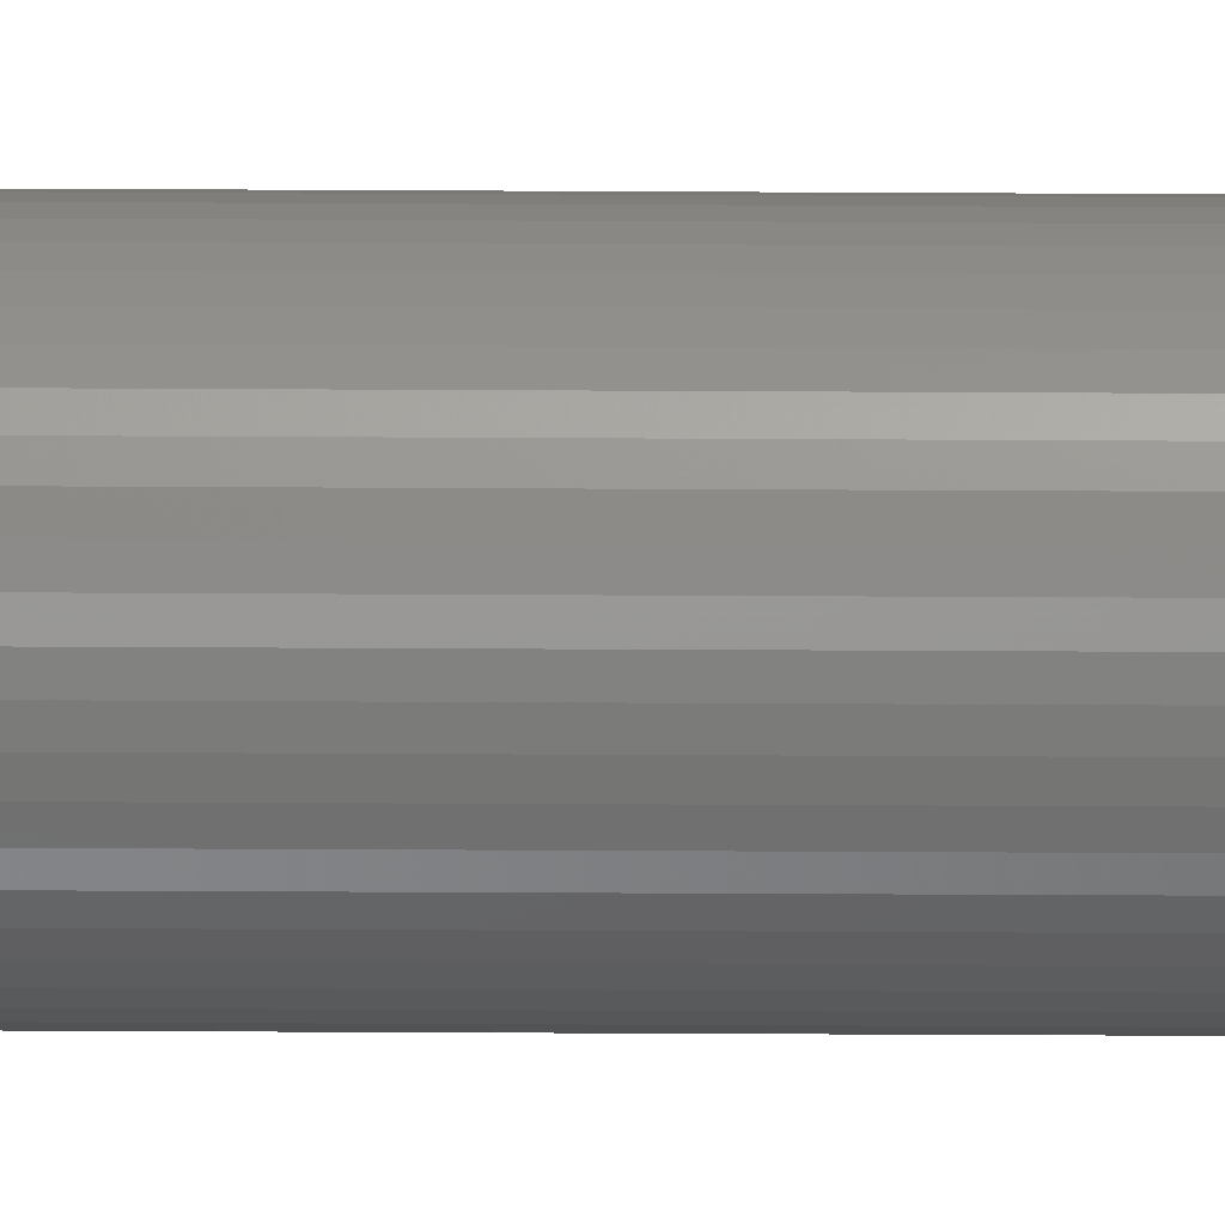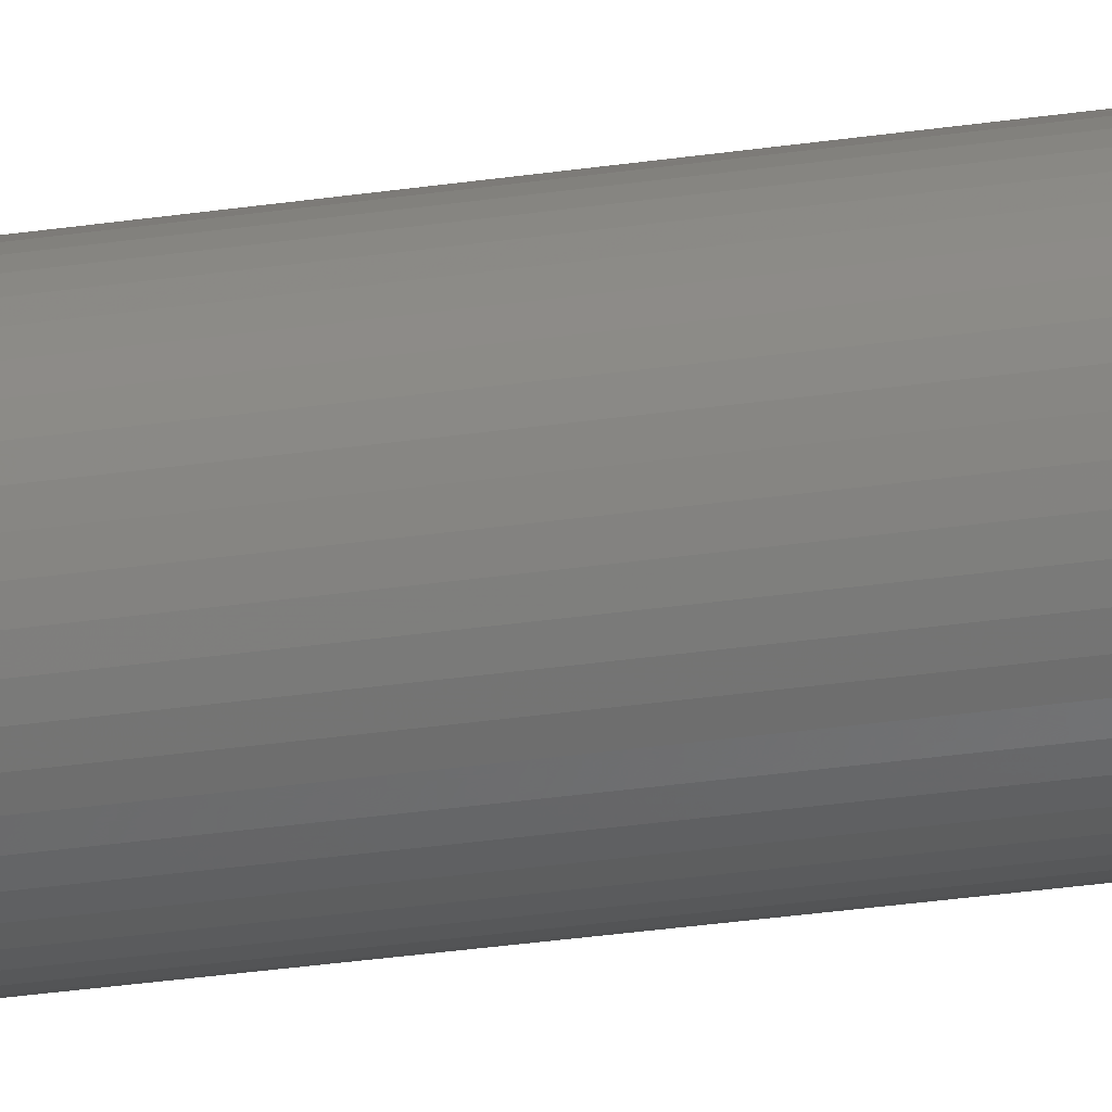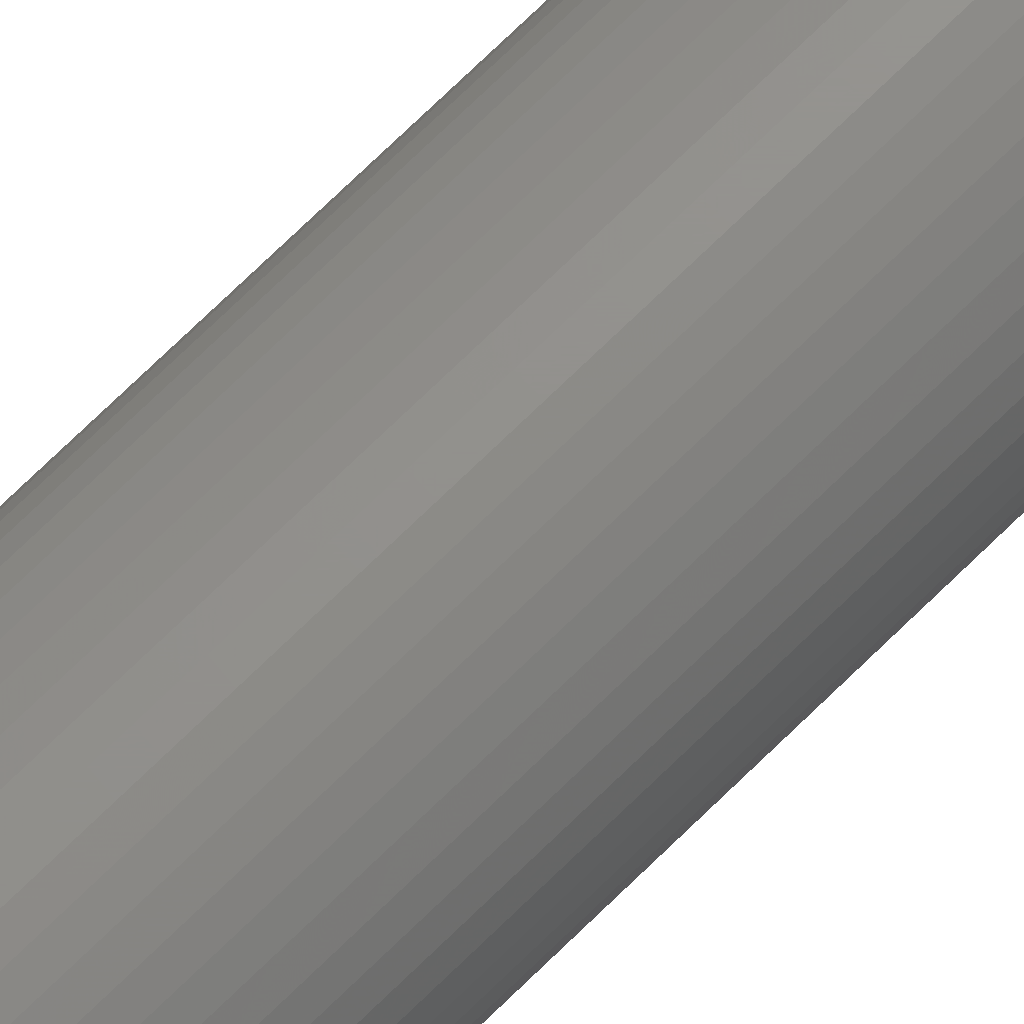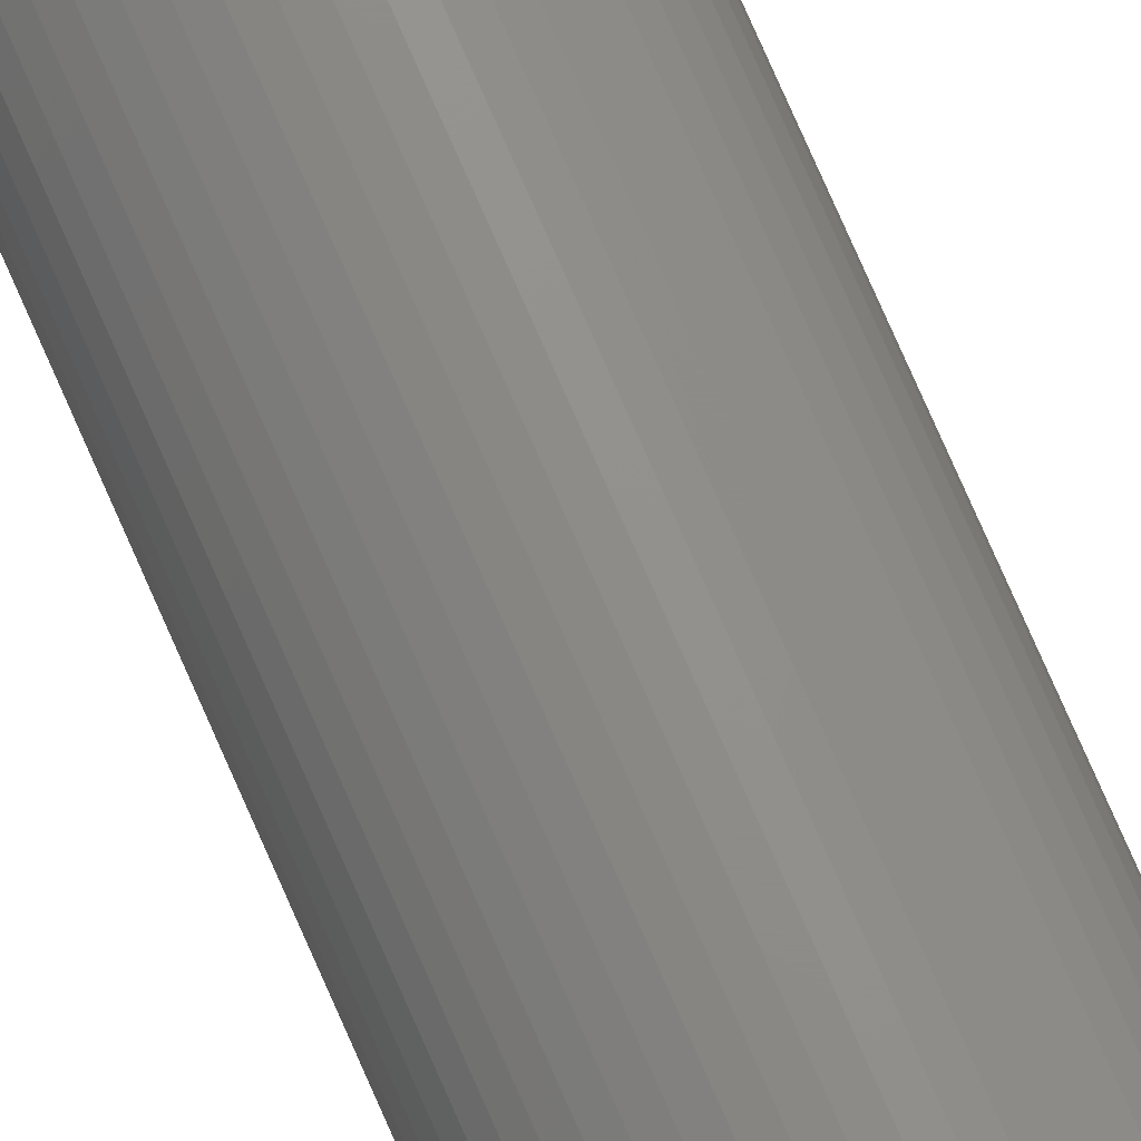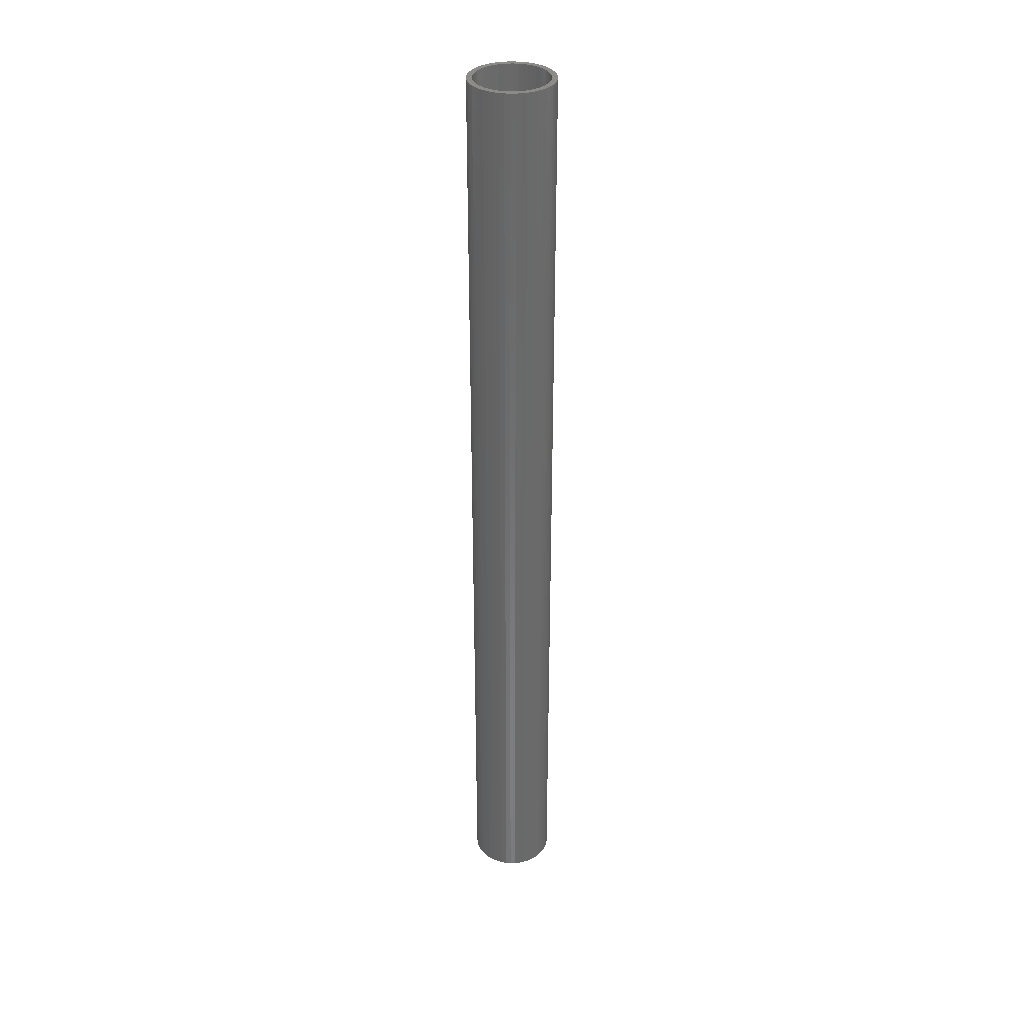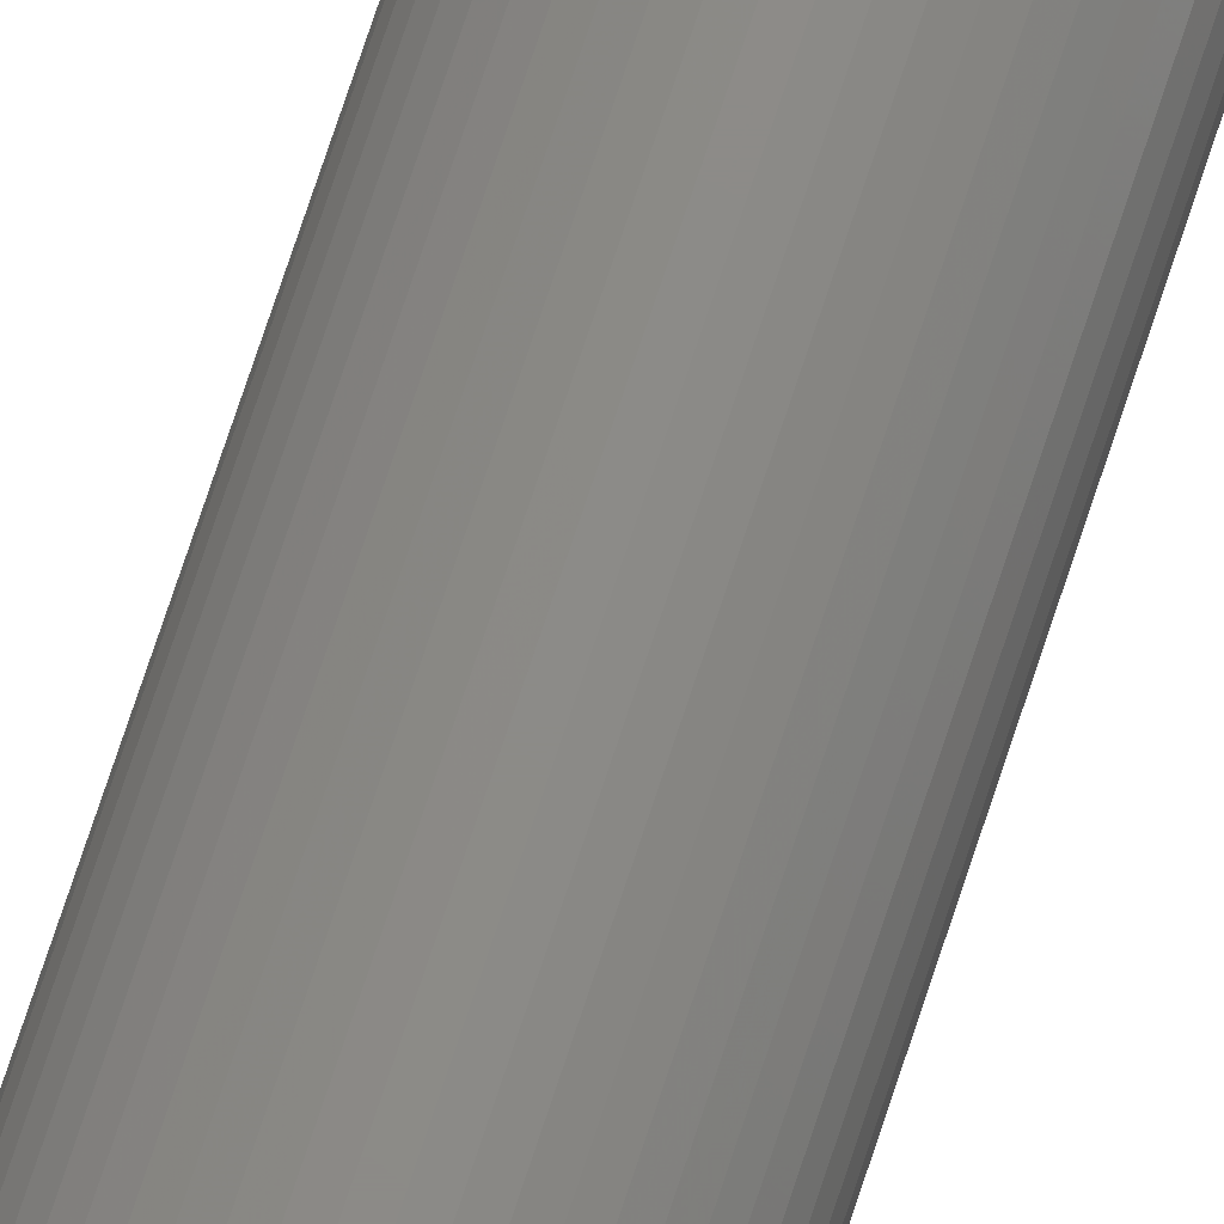
<metadata>
{"format":"stl","ext":"stl","renderer":"f3d","projection":"perspective","resolution":1024,"background":"white","views":[{"elev":-31.1,"azim":-90.5,"up":"+Y"},{"elev":-26.1,"azim":-76.1,"up":"+Y"},{"elev":72.0,"azim":-134.5,"up":"+Y"},{"elev":74.9,"azim":-23.5,"up":"+Y"},{"elev":33.8,"azim":-159.6,"up":"+Z"},{"elev":76.1,"azim":-161.6,"up":"+Y"}]}
</metadata>
<code>
# stl→obj: 200 verts, 400 faces
v 3.75 0 42.5
v 3.72 0.47 -42.5
v 3.72 0.47 42.5
v 3.75 0 -42.5
v -3.75 0 -42.5
v -3.72 0.47 42.5
v -3.72 0.47 -42.5
v -3.75 0 42.5
v 0.2355 3.743 -42.5
v -0.2355 3.743 42.5
v 0.2355 3.743 42.5
v -0.2355 3.743 -42.5
v -0.2355 -3.743 -42.5
v 0.2355 -3.743 42.5
v -0.2355 -3.743 42.5
v 0.2355 -3.743 -42.5
v 2.734 2.567 -42.5
v 2.39 2.889 42.5
v 2.734 2.567 42.5
v 2.39 2.889 -42.5
v -2.39 2.889 -42.5
v -2.734 2.567 42.5
v -2.39 2.889 42.5
v -2.734 2.567 -42.5
v -1.159 3.566 -42.5
v -1.597 3.393 42.5
v -1.159 3.566 42.5
v -1.597 3.393 -42.5
v 3.487 -1.38 42.5
v 3.632 -0.9326 -42.5
v 3.632 -0.9326 42.5
v 3.487 -1.38 -42.5
v 3.487 1.38 42.5
v 3.286 1.807 -42.5
v 3.286 1.807 42.5
v 3.487 1.38 -42.5
v 3.632 0.9326 -42.5
v 3.632 0.9326 42.5
v 3.034 2.204 -42.5
v 3.034 2.204 42.5
v 1.597 3.393 -42.5
v 1.159 3.566 42.5
v 1.597 3.393 42.5
v 1.159 3.566 -42.5
v 0.7027 3.684 42.5
v 0.7027 3.684 -42.5
v 2.009 3.166 -42.5
v 2.009 3.166 42.5
v -3.487 1.38 -42.5
v -3.286 1.807 42.5
v -3.286 1.807 -42.5
v -3.487 1.38 42.5
v -3.632 0.9326 -42.5
v -3.632 0.9326 42.5
v -0.7027 3.684 -42.5
v -0.7027 3.684 42.5
v 1.159 -3.566 -42.5
v 1.597 -3.393 42.5
v 1.159 -3.566 42.5
v 1.597 -3.393 -42.5
v 2.009 -3.166 42.5
v 2.009 -3.166 -42.5
v -3.034 2.204 42.5
v -3.034 2.204 -42.5
v 3.25 0 42.5
v 3.224 0.4073 42.5
v 3.72 -0.47 42.5
v 3.148 0.8082 42.5
v 3.224 -0.4073 42.5
v 3.022 1.196 42.5
v 3.148 -0.8082 42.5
v 2.848 1.566 42.5
v 2.629 1.91 42.5
v 2.369 2.225 42.5
v 2.072 2.504 42.5
v 1.741 2.744 42.5
v 1.384 2.941 42.5
v 1.004 3.091 42.5
v 0.609 3.192 42.5
v 0.2041 3.244 42.5
v -0.2041 3.244 42.5
v -0.609 3.192 42.5
v -1.004 3.091 42.5
v -1.384 2.941 42.5
v -1.741 2.744 42.5
v -2.009 3.166 42.5
v -2.072 2.504 42.5
v -2.369 2.225 42.5
v -2.629 1.91 42.5
v -2.848 1.566 42.5
v -3.022 1.196 42.5
v -3.148 0.8082 42.5
v 3.022 -1.196 42.5
v 3.286 -1.807 42.5
v 2.848 -1.566 42.5
v 3.034 -2.204 42.5
v 2.629 -1.91 42.5
v 2.734 -2.567 42.5
v 2.369 -2.225 42.5
v 2.39 -2.889 42.5
v 2.072 -2.504 42.5
v 1.741 -2.744 42.5
v 1.384 -2.941 42.5
v 1.004 -3.091 42.5
v 0.7027 -3.684 42.5
v 0.609 -3.192 42.5
v 0.2041 -3.244 42.5
v -0.2041 -3.244 42.5
v -0.609 -3.192 42.5
v -0.7027 -3.684 42.5
v -1.004 -3.091 42.5
v -1.159 -3.566 42.5
v -1.384 -2.941 42.5
v -1.597 -3.393 42.5
v -1.741 -2.744 42.5
v -2.009 -3.166 42.5
v -2.072 -2.504 42.5
v -2.39 -2.889 42.5
v -2.369 -2.225 42.5
v -2.734 -2.567 42.5
v -2.629 -1.91 42.5
v -3.034 -2.204 42.5
v -2.848 -1.566 42.5
v -3.286 -1.807 42.5
v -3.022 -1.196 42.5
v -3.487 -1.38 42.5
v -3.148 -0.8082 42.5
v -3.632 -0.9326 42.5
v -3.224 -0.4073 42.5
v -3.72 -0.47 42.5
v -3.25 0 42.5
v -3.224 0.4073 42.5
v -2.009 3.166 -42.5
v 3.72 -0.47 -42.5
v 3.286 -1.807 -42.5
v 3.034 -2.204 -42.5
v 3.25 0 -42.5
v 3.224 -0.4073 -42.5
v 3.148 -0.8082 -42.5
v 3.224 0.4073 -42.5
v 3.022 -1.196 -42.5
v 3.148 0.8082 -42.5
v 2.848 -1.566 -42.5
v 2.629 -1.91 -42.5
v 2.734 -2.567 -42.5
v 2.369 -2.225 -42.5
v 2.39 -2.889 -42.5
v 2.072 -2.504 -42.5
v 1.741 -2.744 -42.5
v 1.384 -2.941 -42.5
v 1.004 -3.091 -42.5
v 0.7027 -3.684 -42.5
v 0.609 -3.192 -42.5
v 0.2041 -3.244 -42.5
v -0.2041 -3.244 -42.5
v -0.609 -3.192 -42.5
v -0.7027 -3.684 -42.5
v -1.004 -3.091 -42.5
v -1.159 -3.566 -42.5
v -1.384 -2.941 -42.5
v -1.597 -3.393 -42.5
v -1.741 -2.744 -42.5
v -2.009 -3.166 -42.5
v -2.072 -2.504 -42.5
v -2.39 -2.889 -42.5
v -2.369 -2.225 -42.5
v -2.734 -2.567 -42.5
v -2.629 -1.91 -42.5
v -3.034 -2.204 -42.5
v -2.848 -1.566 -42.5
v -3.286 -1.807 -42.5
v -3.022 -1.196 -42.5
v -3.487 -1.38 -42.5
v -3.632 -0.9326 -42.5
v -3.148 -0.8082 -42.5
v 3.022 1.196 -42.5
v 2.848 1.566 -42.5
v 2.629 1.91 -42.5
v 2.369 2.225 -42.5
v 2.072 2.504 -42.5
v 1.741 2.744 -42.5
v 1.384 2.941 -42.5
v 1.004 3.091 -42.5
v 0.609 3.192 -42.5
v 0.2041 3.244 -42.5
v -0.2041 3.244 -42.5
v -0.609 3.192 -42.5
v -1.004 3.091 -42.5
v -1.384 2.941 -42.5
v -1.741 2.744 -42.5
v -2.072 2.504 -42.5
v -2.369 2.225 -42.5
v -2.629 1.91 -42.5
v -2.848 1.566 -42.5
v -3.022 1.196 -42.5
v -3.148 0.8082 -42.5
v -3.224 0.4073 -42.5
v -3.25 0 -42.5
v -3.224 -0.4073 -42.5
v -3.72 -0.47 -42.5
f 1 2 3
f 2 1 4
f 5 6 7
f 6 5 8
f 9 10 11
f 10 9 12
f 13 14 15
f 14 13 16
f 17 18 19
f 18 17 20
f 21 22 23
f 22 21 24
f 25 26 27
f 26 25 28
f 29 30 31
f 30 29 32
f 33 34 35
f 34 33 36
f 3 37 38
f 37 3 2
f 35 39 40
f 39 35 34
f 41 42 43
f 42 41 44
f 44 45 42
f 45 44 46
f 47 43 48
f 43 47 41
f 49 50 51
f 50 49 52
f 53 52 49
f 52 53 54
f 55 27 56
f 27 55 25
f 57 58 59
f 58 57 60
f 60 61 58
f 61 60 62
f 38 36 33
f 36 38 37
f 40 17 19
f 17 40 39
f 46 11 45
f 11 46 9
f 20 48 18
f 48 20 47
f 51 63 64
f 63 51 50
f 64 22 24
f 22 64 63
f 7 54 53
f 54 7 6
f 65 1 3
f 66 3 38
f 1 65 67
f 68 38 33
f 69 67 65
f 70 33 35
f 67 69 31
f 71 31 69
f 3 66 65
f 38 68 66
f 72 35 40
f 33 70 68
f 35 72 70
f 73 40 19
f 40 73 72
f 74 19 18
f 19 74 73
f 18 75 74
f 48 75 18
f 48 76 75
f 43 76 48
f 43 77 76
f 42 77 43
f 42 78 77
f 45 78 42
f 45 79 78
f 11 79 45
f 11 80 79
f 11 81 80
f 10 81 11
f 10 82 81
f 56 82 10
f 56 83 82
f 27 83 56
f 27 84 83
f 26 84 27
f 26 85 84
f 86 85 26
f 86 87 85
f 23 87 86
f 87 23 88
f 22 88 23
f 88 22 89
f 63 89 22
f 89 63 90
f 50 90 63
f 90 50 91
f 52 91 50
f 54 92 52
f 91 52 92
f 31 71 29
f 93 29 71
f 29 93 94
f 95 94 93
f 94 95 96
f 97 96 95
f 96 97 98
f 99 98 97
f 98 99 100
f 101 100 99
f 101 61 100
f 102 61 101
f 102 58 61
f 103 58 102
f 103 59 58
f 104 59 103
f 104 105 59
f 106 105 104
f 106 14 105
f 107 14 106
f 108 14 107
f 108 15 14
f 109 15 108
f 109 110 15
f 111 110 109
f 111 112 110
f 113 112 111
f 113 114 112
f 115 114 113
f 115 116 114
f 117 116 115
f 118 117 119
f 117 118 116
f 120 119 121
f 119 120 118
f 122 121 123
f 124 123 125
f 121 122 120
f 126 125 127
f 128 127 129
f 123 124 122
f 130 129 131
f 92 54 132
f 6 132 54
f 125 126 124
f 132 6 131
f 127 128 126
f 8 131 6
f 129 130 128
f 131 8 130
f 28 86 26
f 86 28 133
f 133 23 86
f 23 133 21
f 12 56 10
f 56 12 55
f 67 4 1
f 4 67 134
f 96 135 94
f 135 96 136
f 31 134 67
f 134 31 30
f 137 4 134
f 138 134 30
f 4 137 2
f 139 30 32
f 140 2 137
f 141 32 135
f 2 140 37
f 142 37 140
f 134 138 137
f 30 139 138
f 143 135 136
f 32 141 139
f 135 143 141
f 144 136 145
f 136 144 143
f 146 145 147
f 145 146 144
f 147 148 146
f 62 148 147
f 62 149 148
f 60 149 62
f 60 150 149
f 57 150 60
f 57 151 150
f 152 151 57
f 152 153 151
f 16 153 152
f 16 154 153
f 16 155 154
f 13 155 16
f 13 156 155
f 157 156 13
f 157 158 156
f 159 158 157
f 159 160 158
f 161 160 159
f 161 162 160
f 163 162 161
f 163 164 162
f 165 164 163
f 164 165 166
f 167 166 165
f 166 167 168
f 169 168 167
f 168 169 170
f 171 170 169
f 170 171 172
f 173 172 171
f 174 175 173
f 172 173 175
f 37 142 36
f 176 36 142
f 36 176 34
f 177 34 176
f 34 177 39
f 178 39 177
f 39 178 17
f 179 17 178
f 17 179 20
f 180 20 179
f 180 47 20
f 181 47 180
f 181 41 47
f 182 41 181
f 182 44 41
f 183 44 182
f 183 46 44
f 184 46 183
f 184 9 46
f 185 9 184
f 186 9 185
f 186 12 9
f 187 12 186
f 187 55 12
f 188 55 187
f 188 25 55
f 189 25 188
f 189 28 25
f 190 28 189
f 190 133 28
f 191 133 190
f 21 191 192
f 191 21 133
f 24 192 193
f 192 24 21
f 64 193 194
f 51 194 195
f 193 64 24
f 49 195 196
f 53 196 197
f 194 51 64
f 7 197 198
f 175 174 199
f 200 199 174
f 195 49 51
f 199 200 198
f 196 53 49
f 5 198 200
f 197 7 53
f 198 5 7
f 16 105 14
f 105 16 152
f 62 100 61
f 100 62 147
f 94 32 29
f 32 94 135
f 159 110 112
f 110 159 157
f 169 124 171
f 124 169 122
f 173 128 174
f 128 173 126
f 147 98 100
f 98 147 145
f 157 15 110
f 15 157 13
f 161 112 114
f 112 161 159
f 167 118 120
f 118 167 165
f 167 122 169
f 122 167 120
f 171 126 173
f 126 171 124
f 174 130 200
f 130 174 128
f 200 8 5
f 8 200 130
f 98 136 96
f 136 98 145
f 152 59 105
f 59 152 57
f 163 114 116
f 114 163 161
f 165 116 118
f 116 165 163
f 176 72 177
f 72 176 70
f 92 195 91
f 195 92 196
f 177 73 178
f 73 177 72
f 184 78 79
f 78 184 183
f 183 77 78
f 77 183 182
f 189 83 84
f 83 189 188
f 91 194 90
f 194 91 195
f 139 69 138
f 69 139 71
f 181 75 76
f 75 181 180
f 132 196 92
f 196 132 197
f 89 192 88
f 192 89 193
f 190 84 85
f 84 190 189
f 187 81 82
f 81 187 186
f 137 66 140
f 66 137 65
f 141 71 139
f 71 141 93
f 148 102 101
f 102 148 149
f 142 70 176
f 70 142 68
f 180 74 75
f 74 180 179
f 178 74 179
f 74 178 73
f 186 80 81
f 80 186 185
f 182 76 77
f 76 182 181
f 131 197 132
f 197 131 198
f 90 193 89
f 193 90 194
f 188 82 83
f 82 188 187
f 191 85 87
f 85 191 190
f 192 87 88
f 87 192 191
f 138 65 137
f 65 138 69
f 144 95 143
f 95 144 97
f 154 108 107
f 108 154 155
f 125 175 127
f 175 125 172
f 123 172 125
f 172 123 170
f 153 107 106
f 107 153 154
f 140 68 142
f 68 140 66
f 185 79 80
f 79 185 184
f 158 113 111
f 113 158 160
f 151 106 104
f 106 151 153
f 149 103 102
f 103 149 150
f 146 101 99
f 101 146 148
f 143 93 141
f 93 143 95
f 162 117 115
f 117 162 164
f 156 111 109
f 111 156 158
f 155 109 108
f 109 155 156
f 119 168 121
f 168 119 166
f 164 119 117
f 119 164 166
f 127 199 129
f 199 127 175
f 129 198 131
f 198 129 199
f 146 97 144
f 97 146 99
f 160 115 113
f 115 160 162
f 121 170 123
f 170 121 168
f 150 104 103
f 104 150 151

</code>
